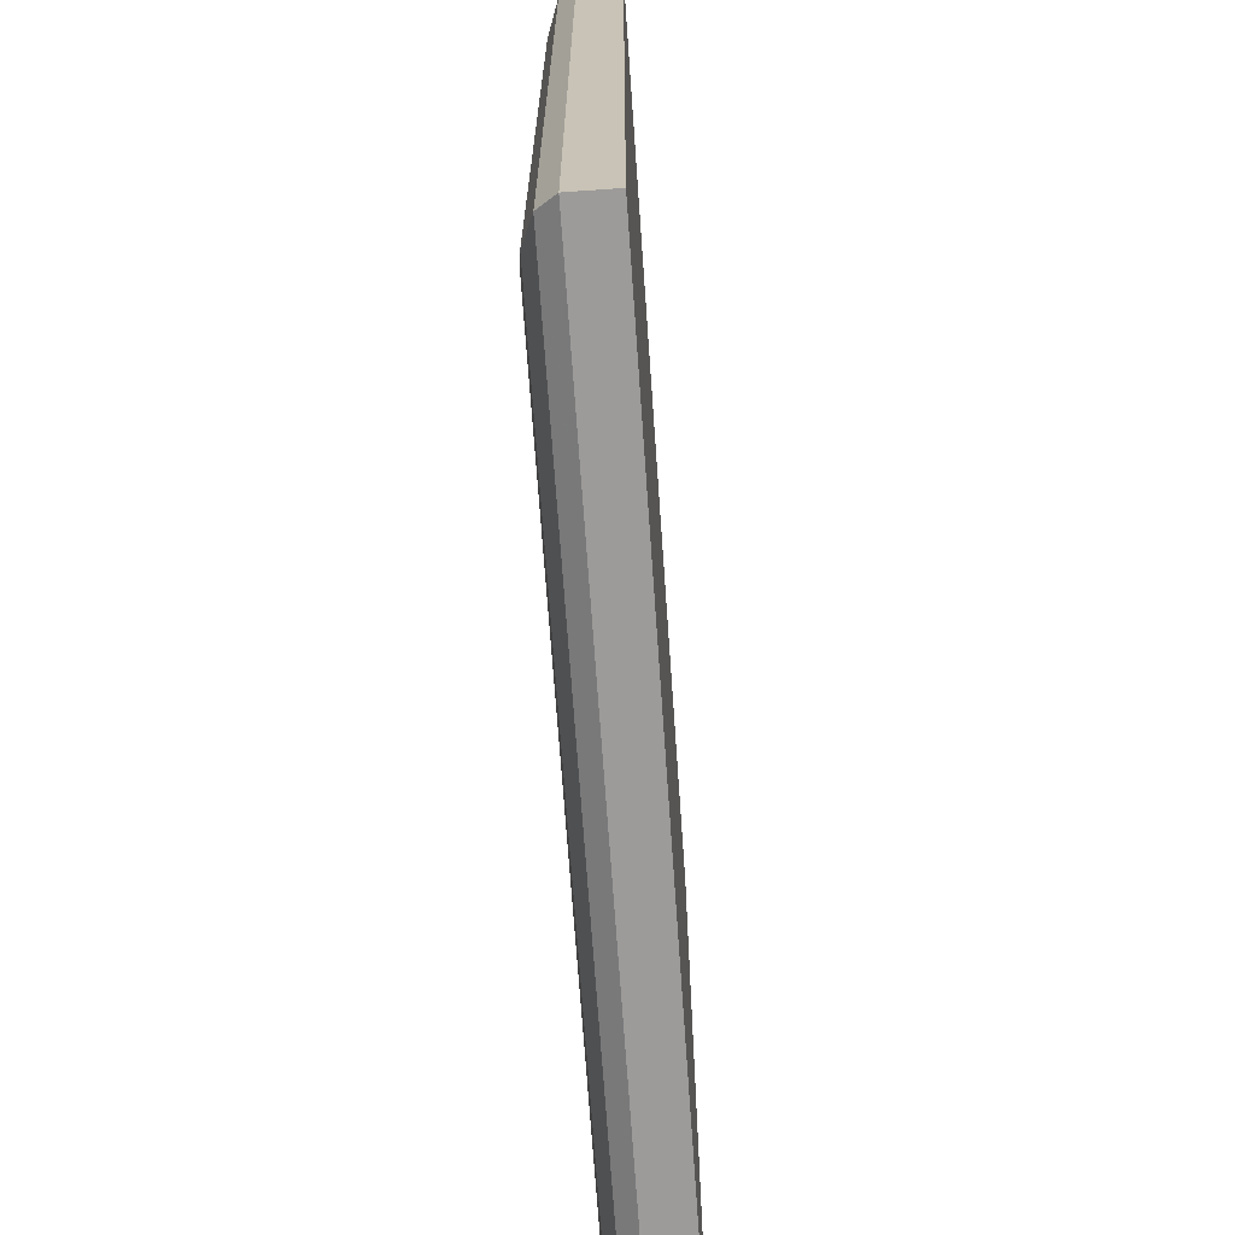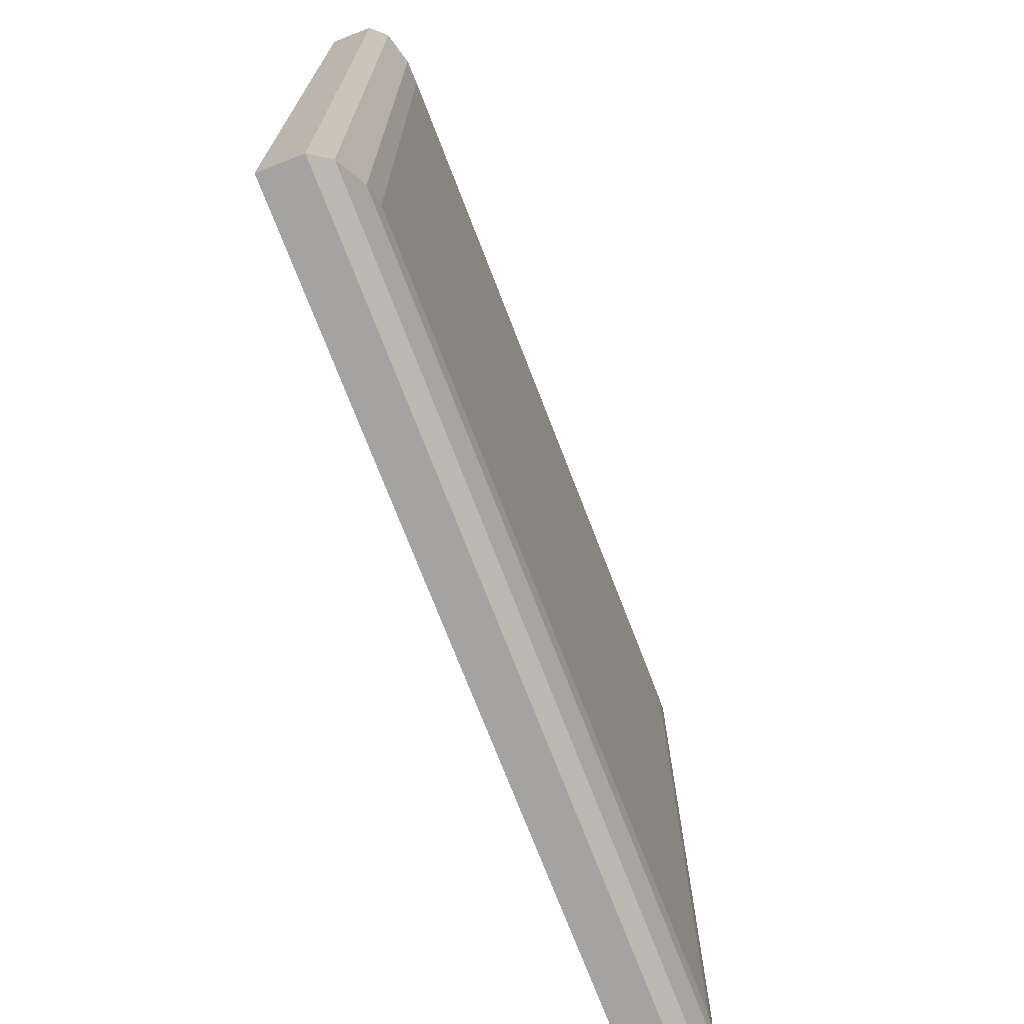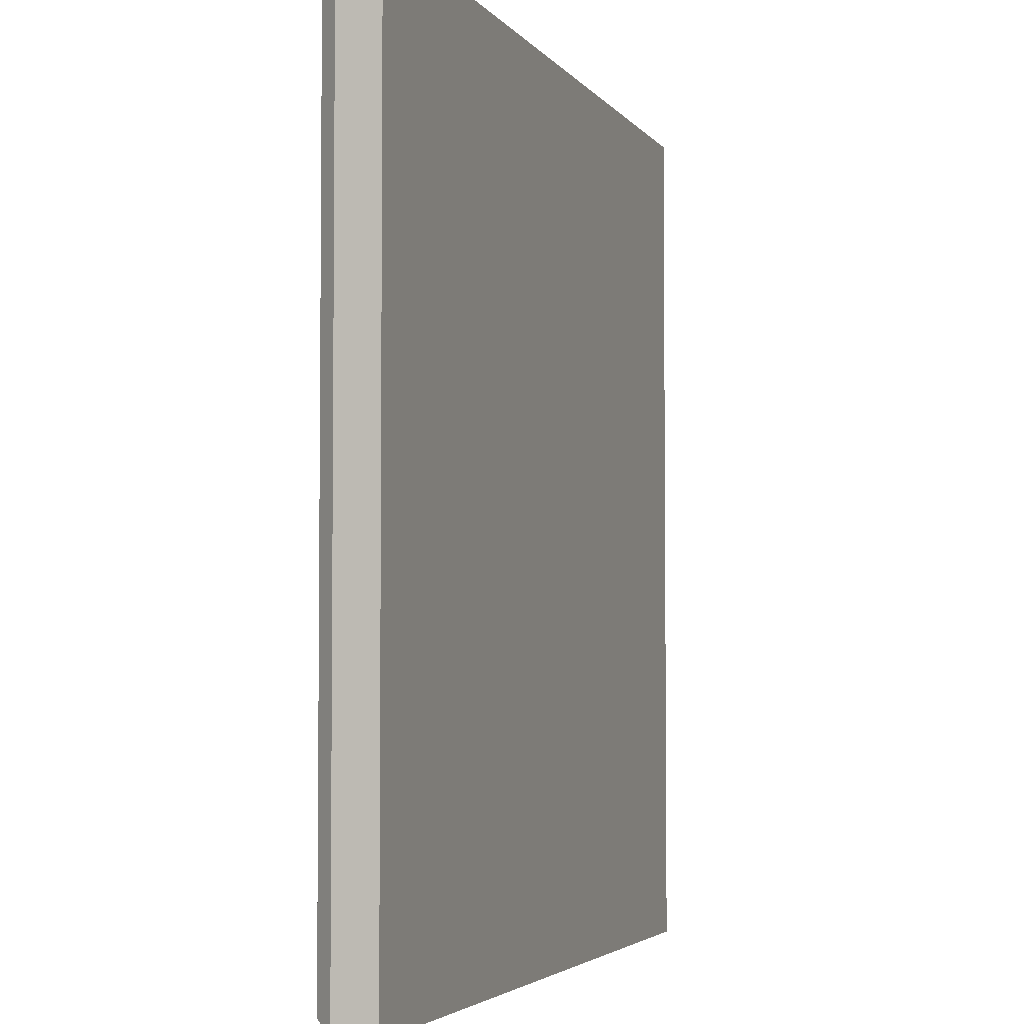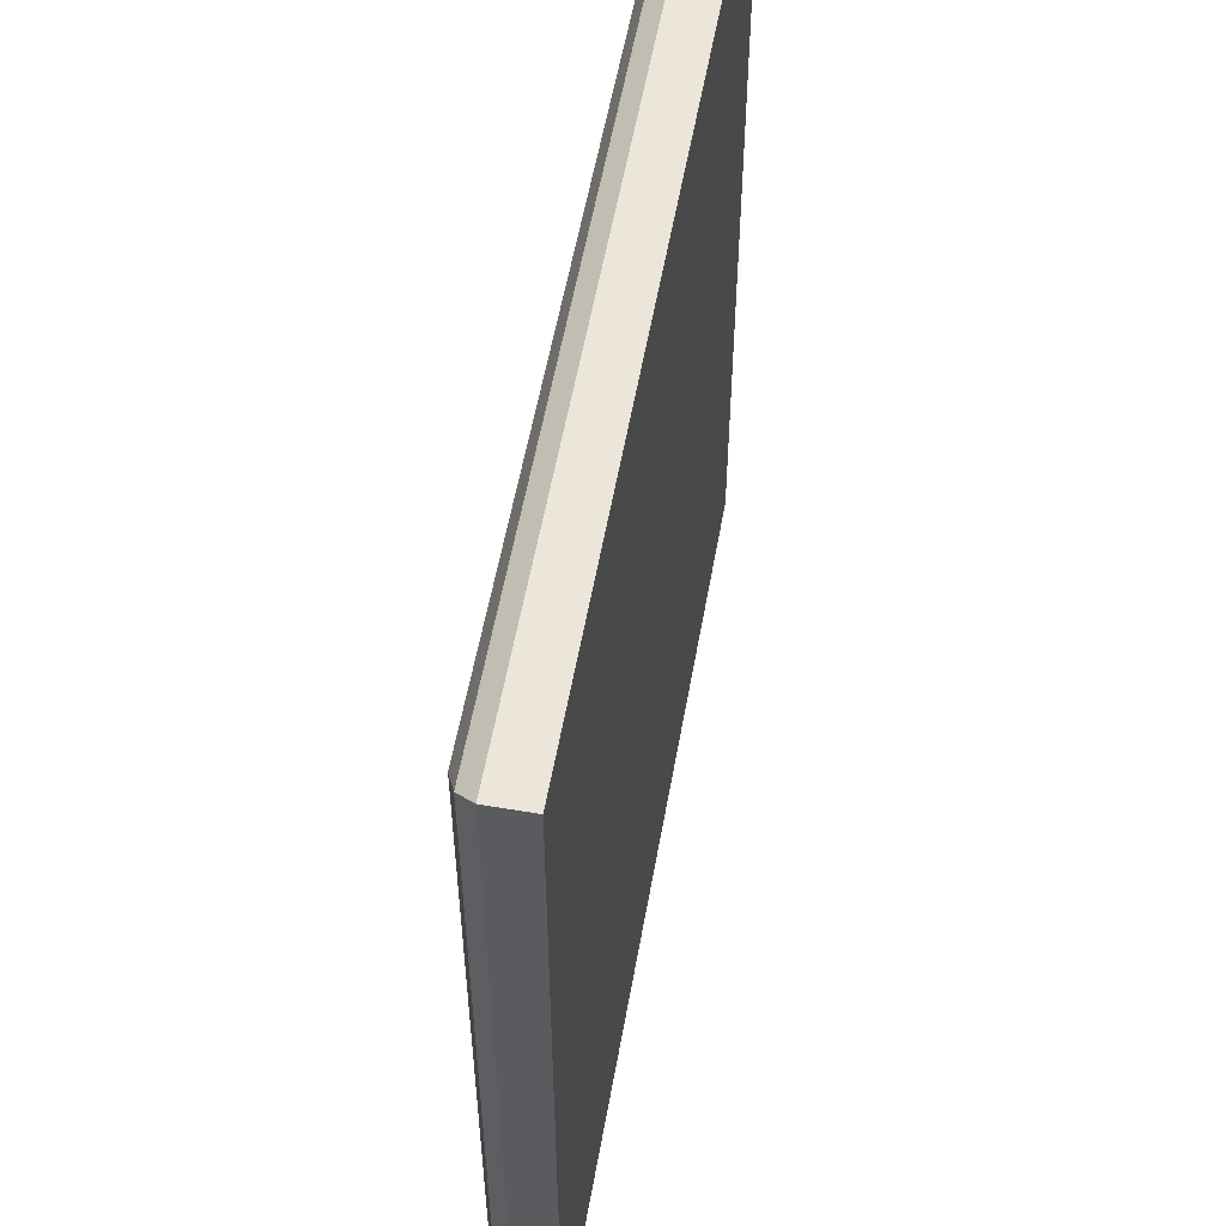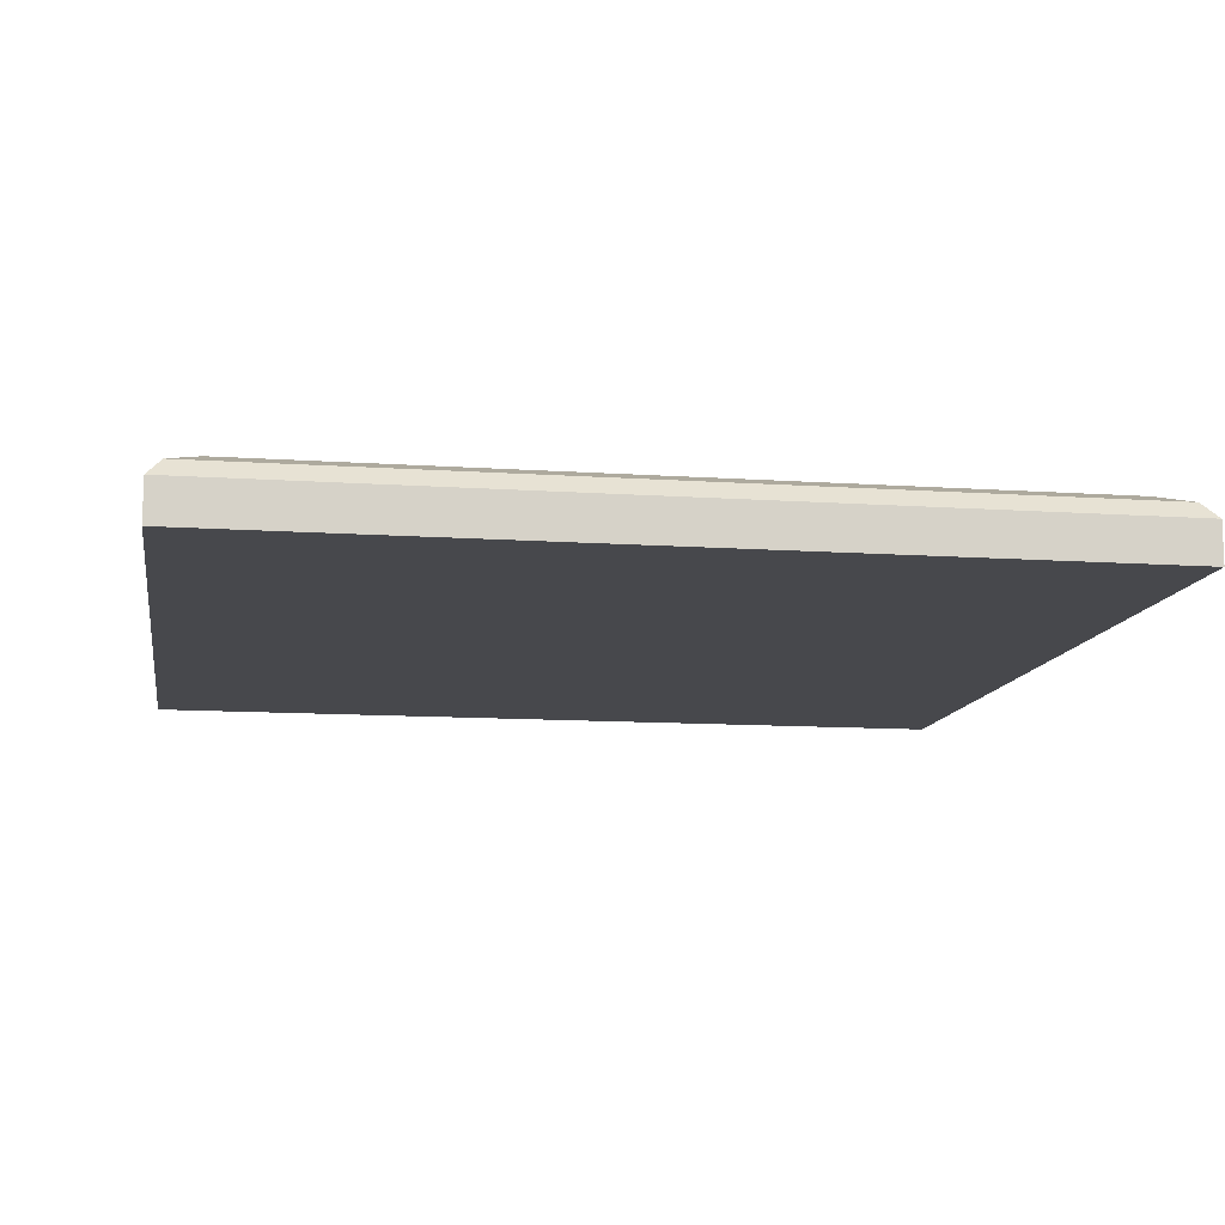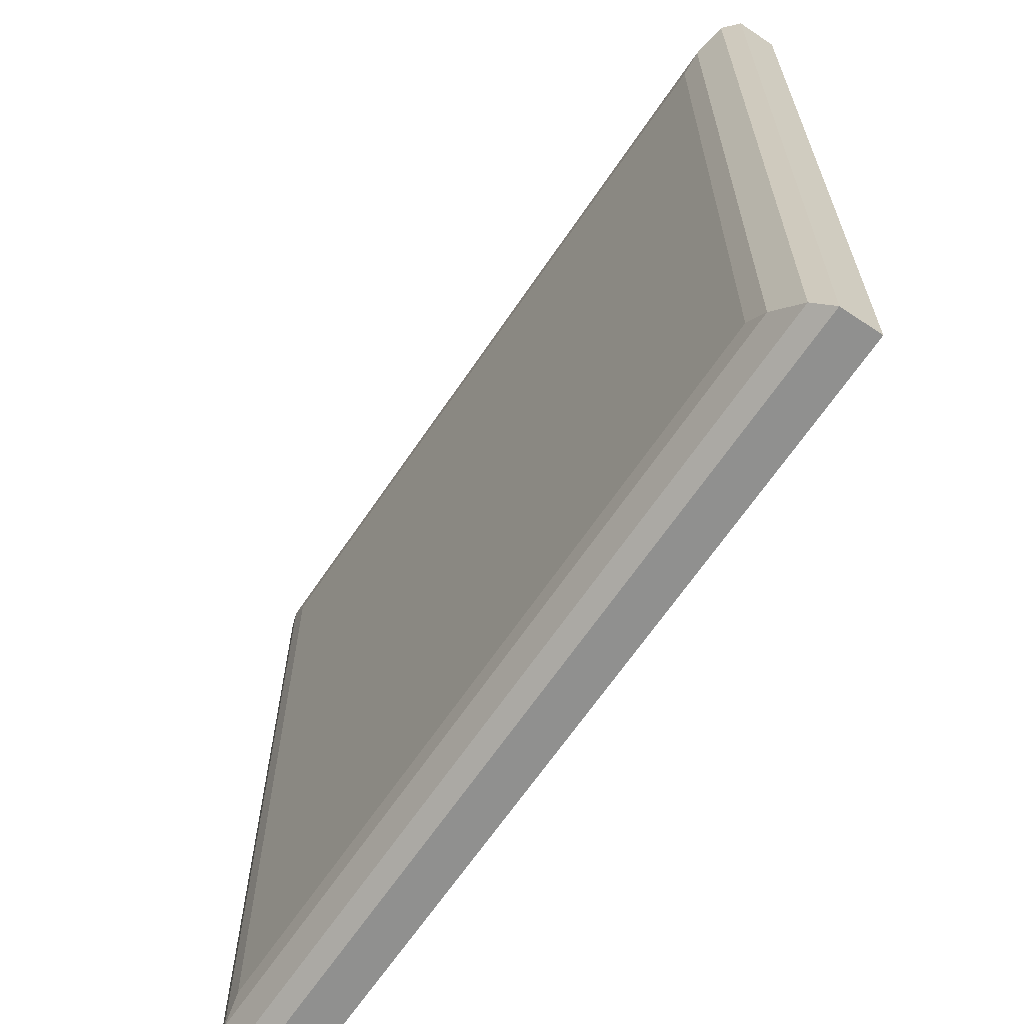
<metadata>
{"format":"obj","ext":"obj","renderer":"f3d","projection":"perspective","resolution":1024,"background":"white","views":[{"elev":-69.7,"azim":94.0,"up":"+Y"},{"elev":-73.1,"azim":-68.9,"up":"+Y"},{"elev":-3.7,"azim":108.2,"up":"+Y"},{"elev":56.2,"azim":100.1,"up":"+Y"},{"elev":-11.6,"azim":170.6,"up":"+Z"},{"elev":-65.5,"azim":56.0,"up":"+Y"}]}
</metadata>
<code>
v -4 -4 -0.5
v 4 -4 -0.5
v -4 4 -0.5
v 4 4 -0.5
v -3.4 -3.4 0.1527
v -3.598 -3.598 0.1319
v -3.598 3.598 0.1319
v -3.4 3.4 0.1527
v -3.875 -3.875 0.02675
v -4 -4 -0.1277
v -3.875 3.875 0.02675
v -4 4 -0.1277
v 3.875 -3.875 0.02675
v 4 -4 -0.1277
v 3.4 -3.4 0.1527
v 3.598 -3.598 0.1319
v 3.875 3.875 0.02675
v 4 4 -0.1277
v 3.4 3.4 0.1527
v 3.598 3.598 0.1319
f 3 4 2 1
f 5 6 16 15
f 6 5 8 7
f 7 8 19 20
f 9 10 14 13
f 10 9 11 12
f 12 11 17 18
f 13 14 18 17
f 15 16 20 19
f 9 6 7 11
f 6 9 13 16
f 16 13 17 20
f 11 7 20 17
f 1 2 14 10
f 5 15 19 8
f 12 18 4 3
f 2 4 18 14
f 3 1 10 12

</code>
